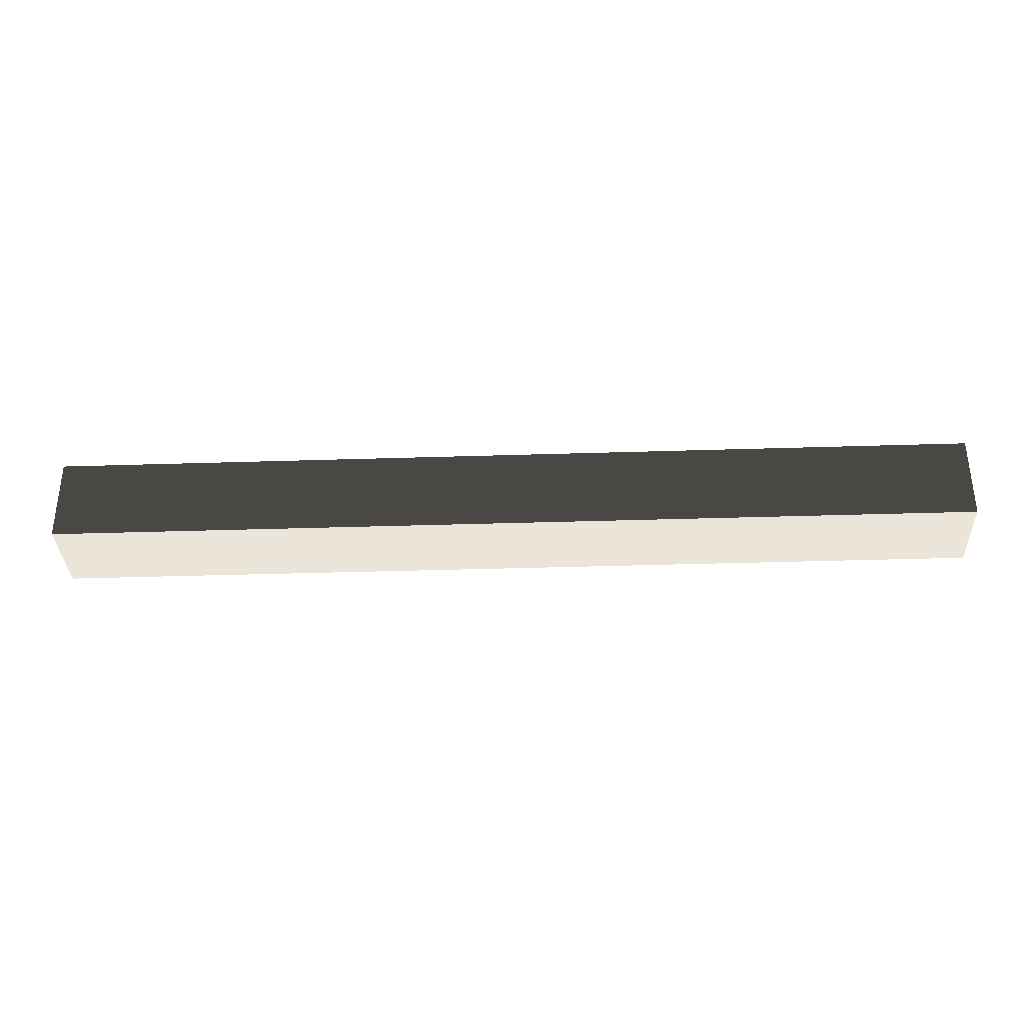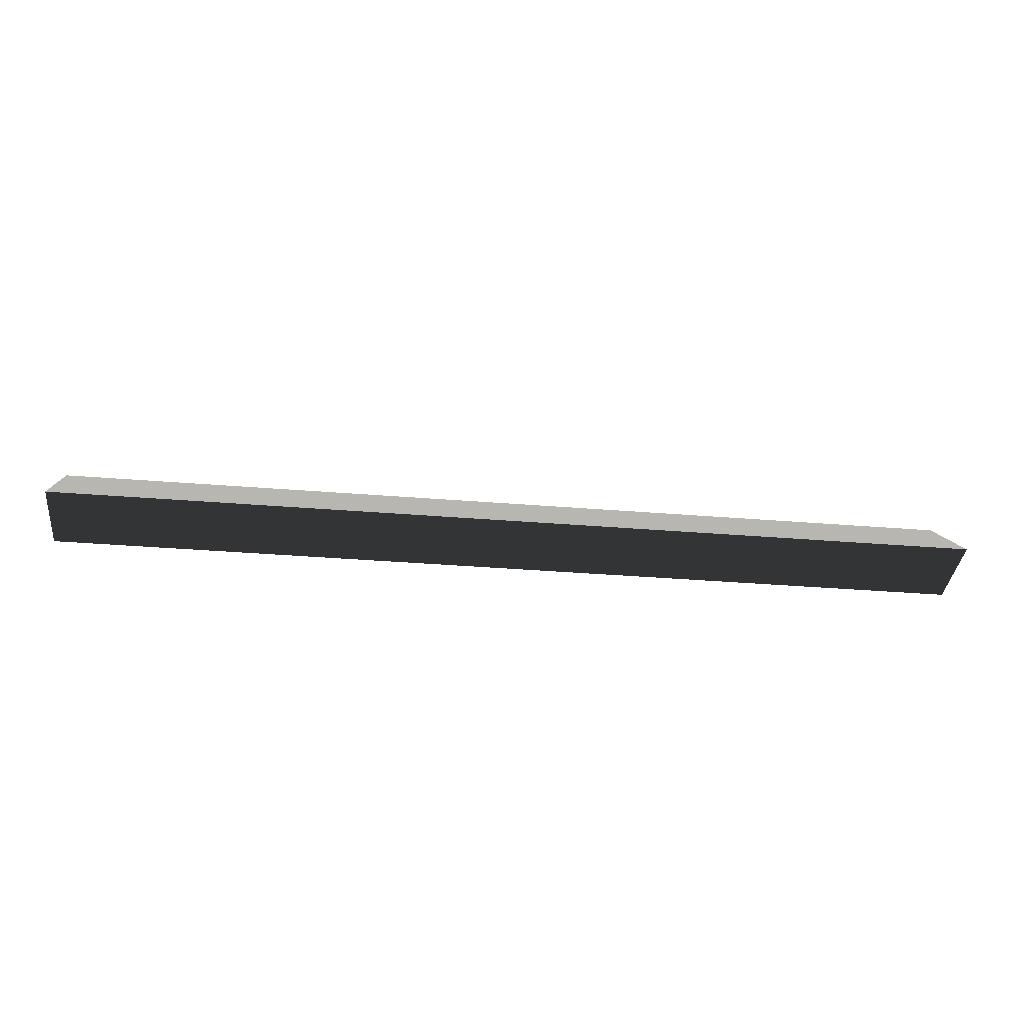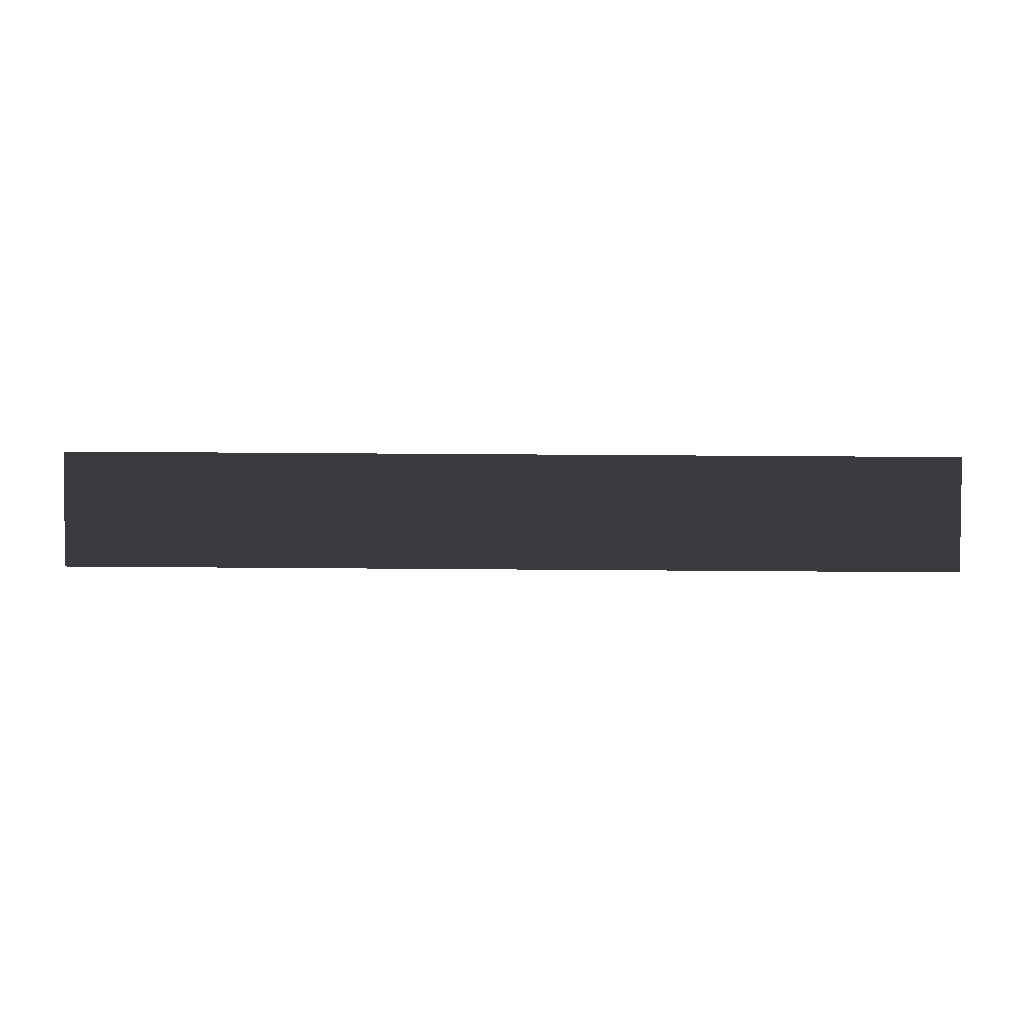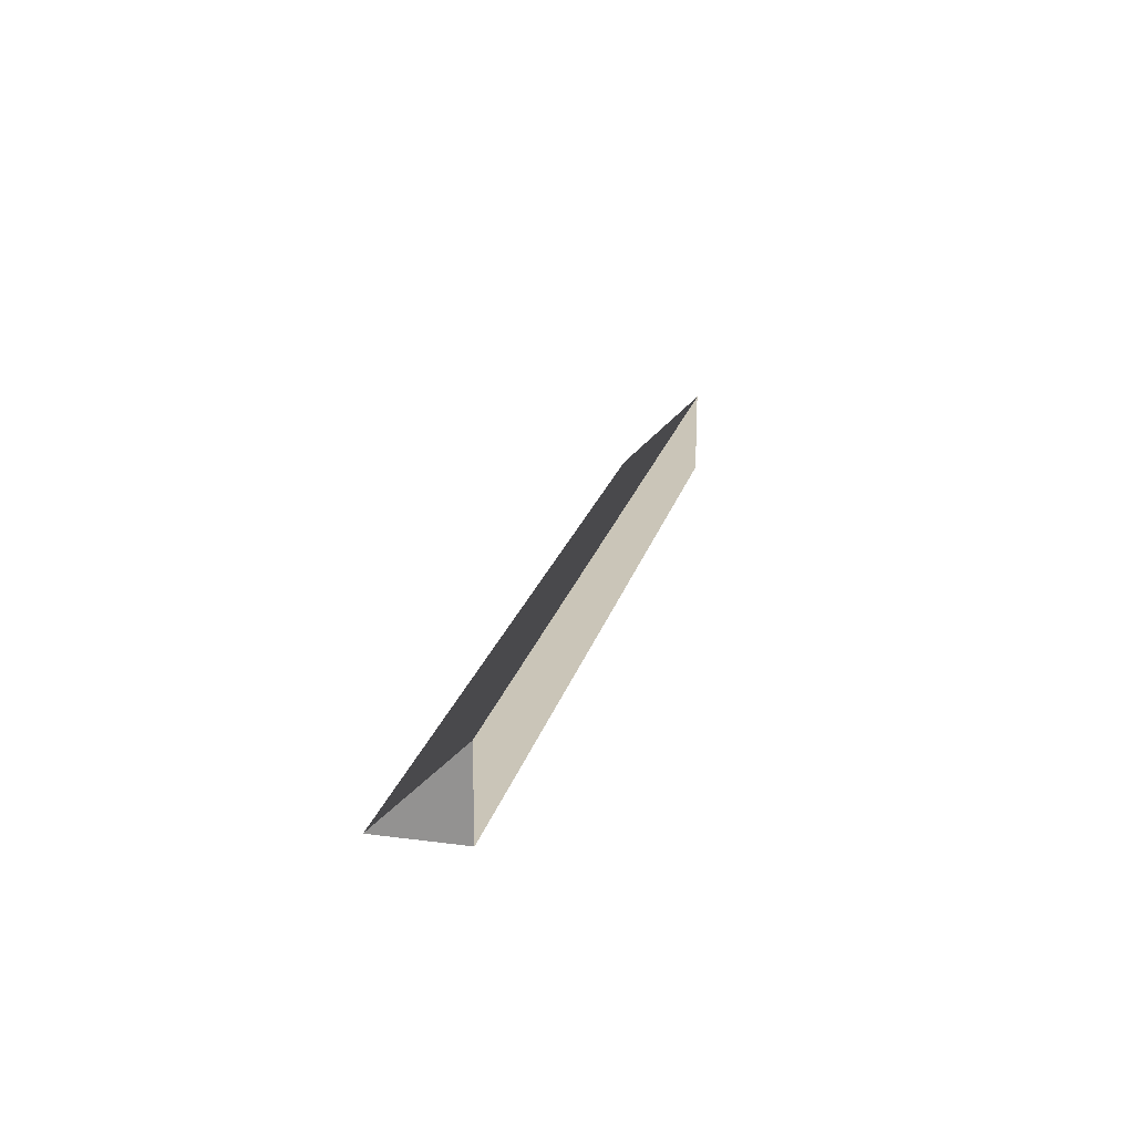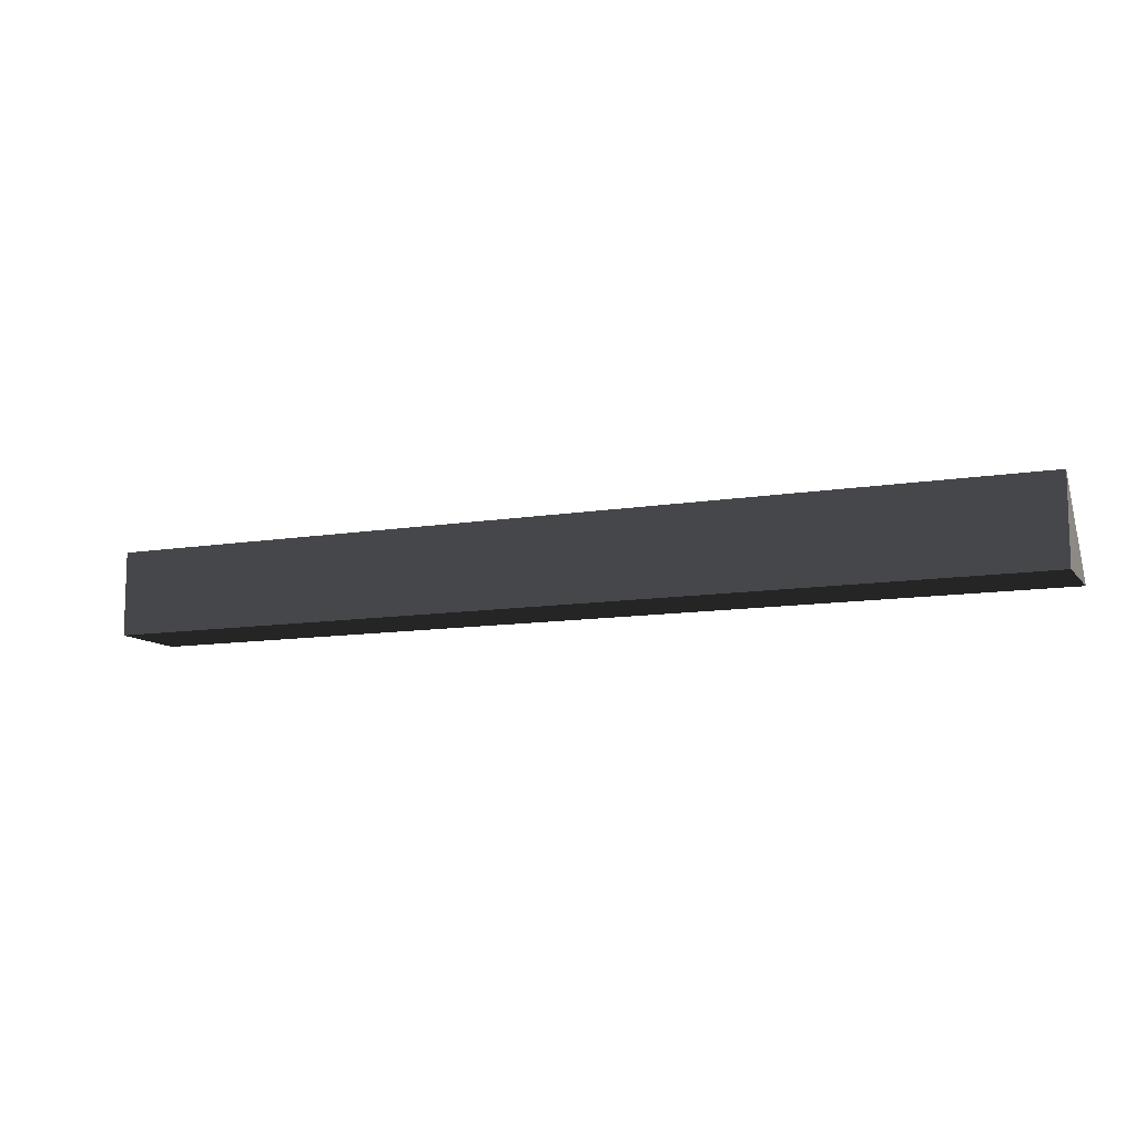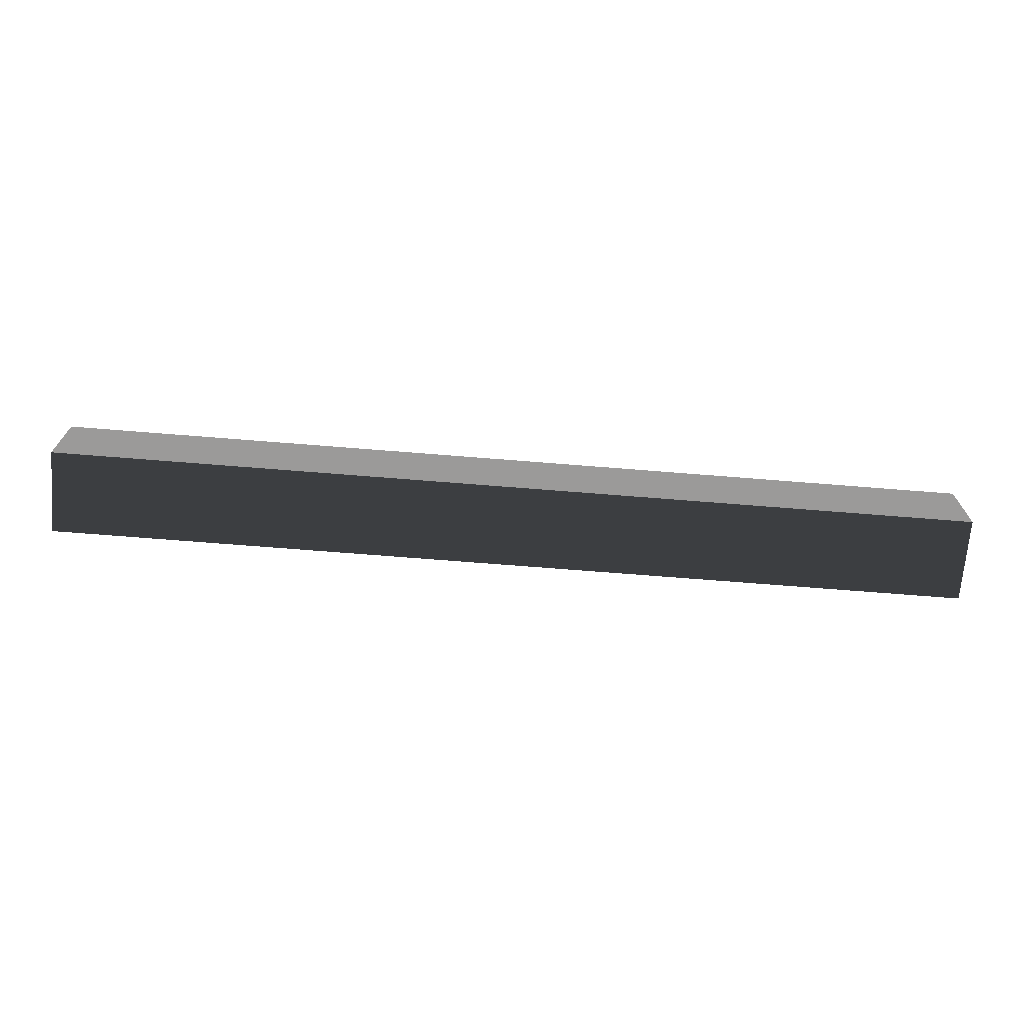
<metadata>
{"format":"obj","ext":"obj","renderer":"f3d","projection":"perspective","resolution":1024,"background":"white","views":[{"elev":-34.3,"azim":-177.5,"up":"+Y"},{"elev":-36.3,"azim":-6.1,"up":"+Y"},{"elev":47.9,"azim":0.5,"up":"+Y"},{"elev":20.5,"azim":103.4,"up":"+Y"},{"elev":-10.7,"azim":22.7,"up":"+Z"},{"elev":-69.5,"azim":-4.6,"up":"+Z"}]}
</metadata>
<code>
v 4.8 1.44 36.24
v 4.8 1.92 35.76
v 4.8 1.44 35.76
v 10.08 1.44 36.24
v 10.08 1.92 35.76
v 10.08 1.44 35.76
f 1 1 2
f 1 2 3
f 2 2 1
f 2 1 4
f 2 4 5
f 1 1 3
f 1 3 6
f 1 6 4
f 3 3 2
f 3 2 5
f 3 5 6
f 4 4 6
f 4 6 5

</code>
